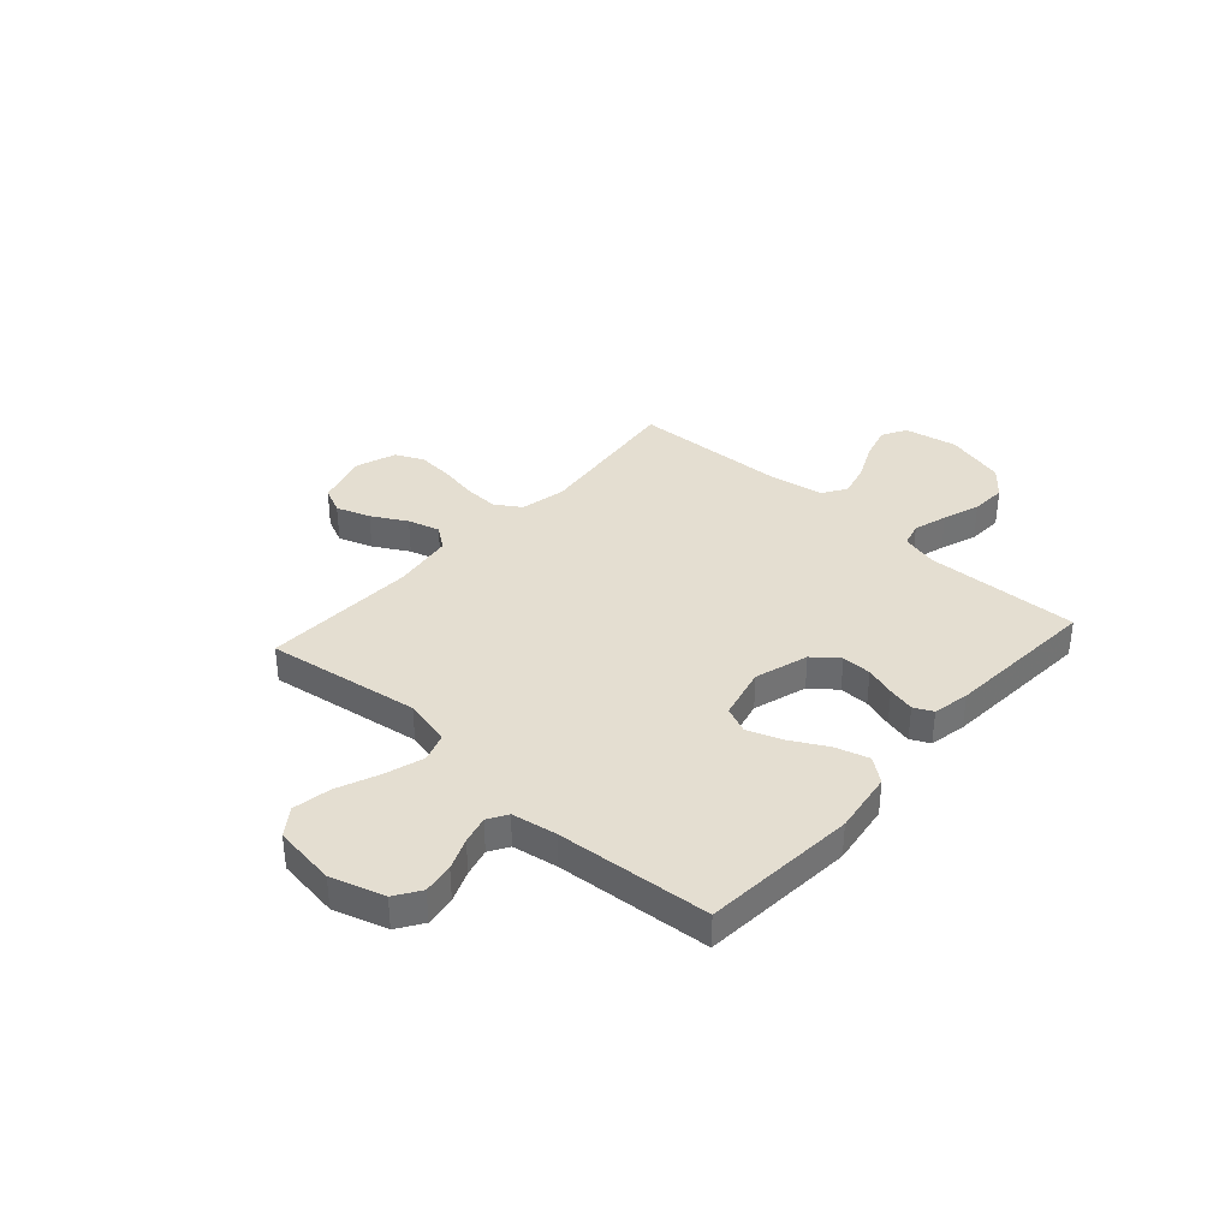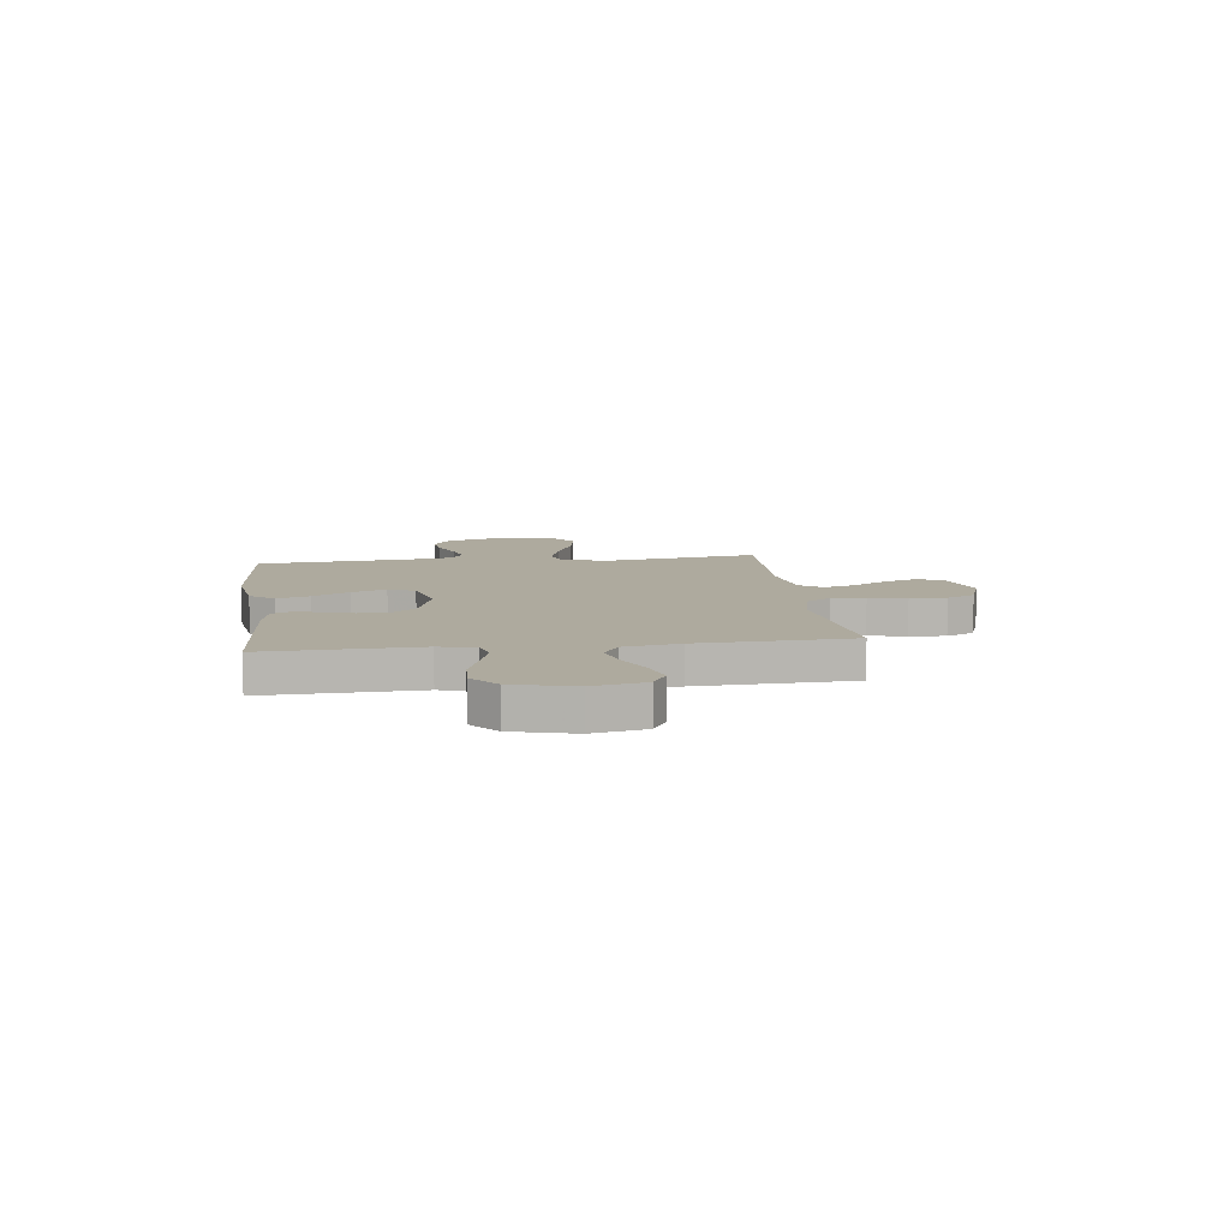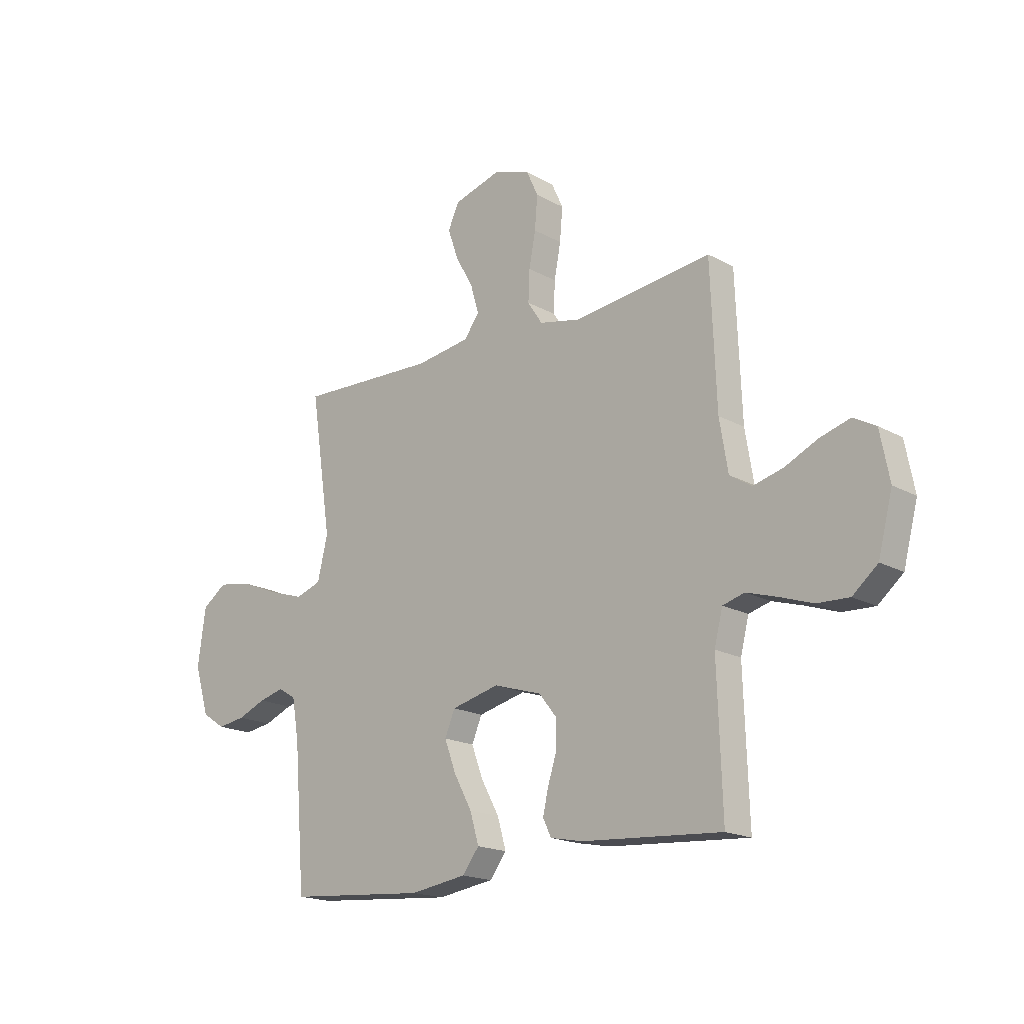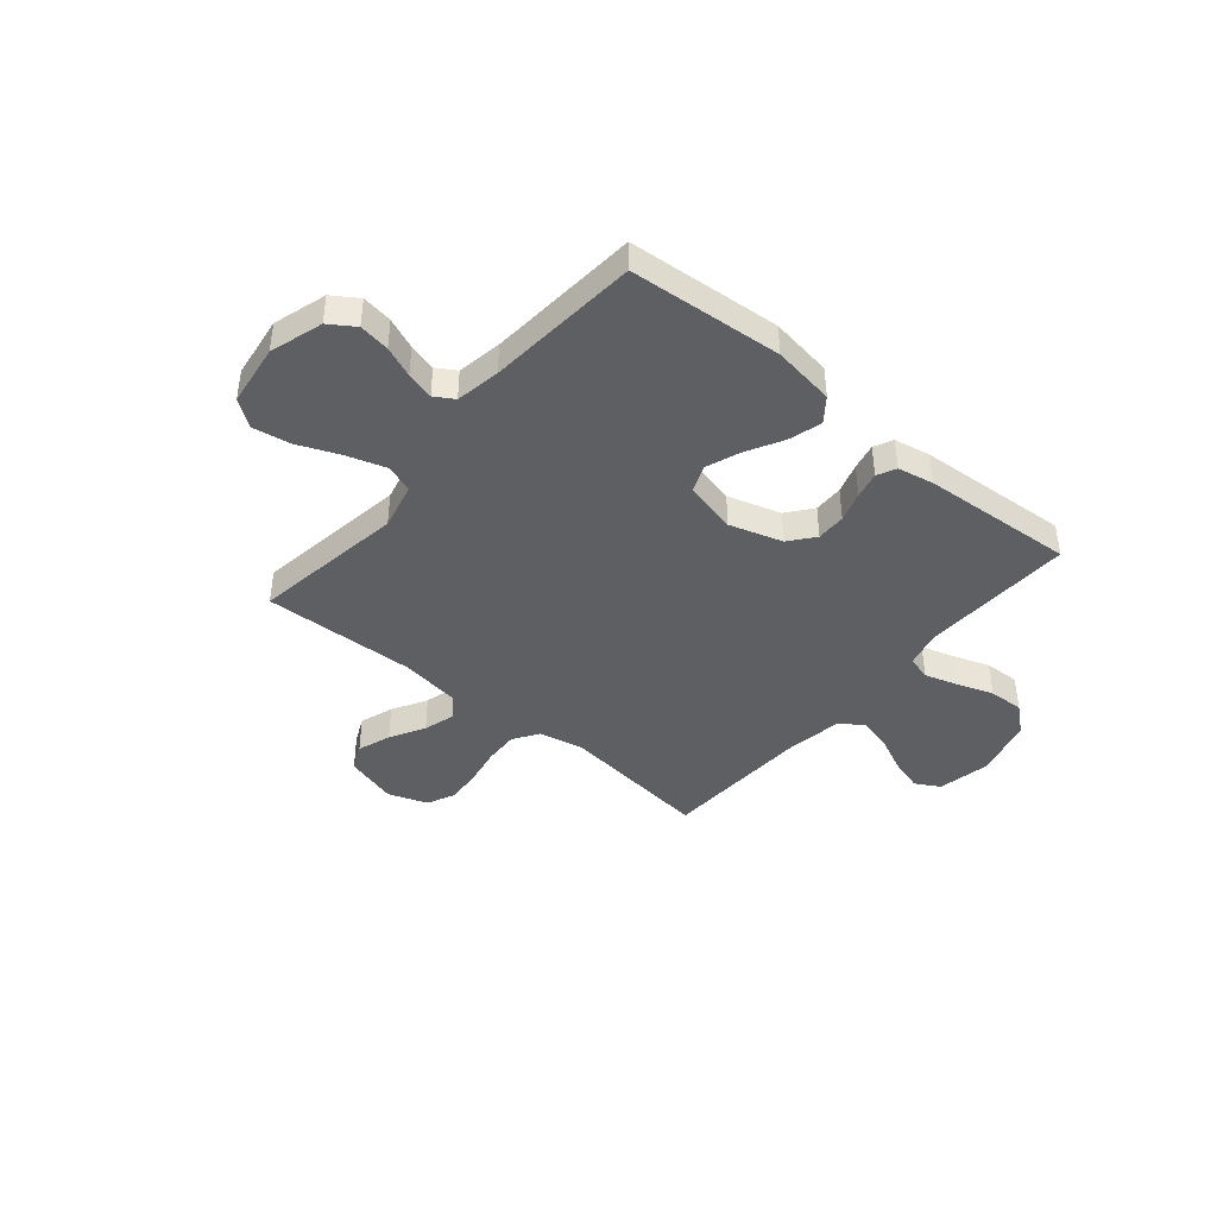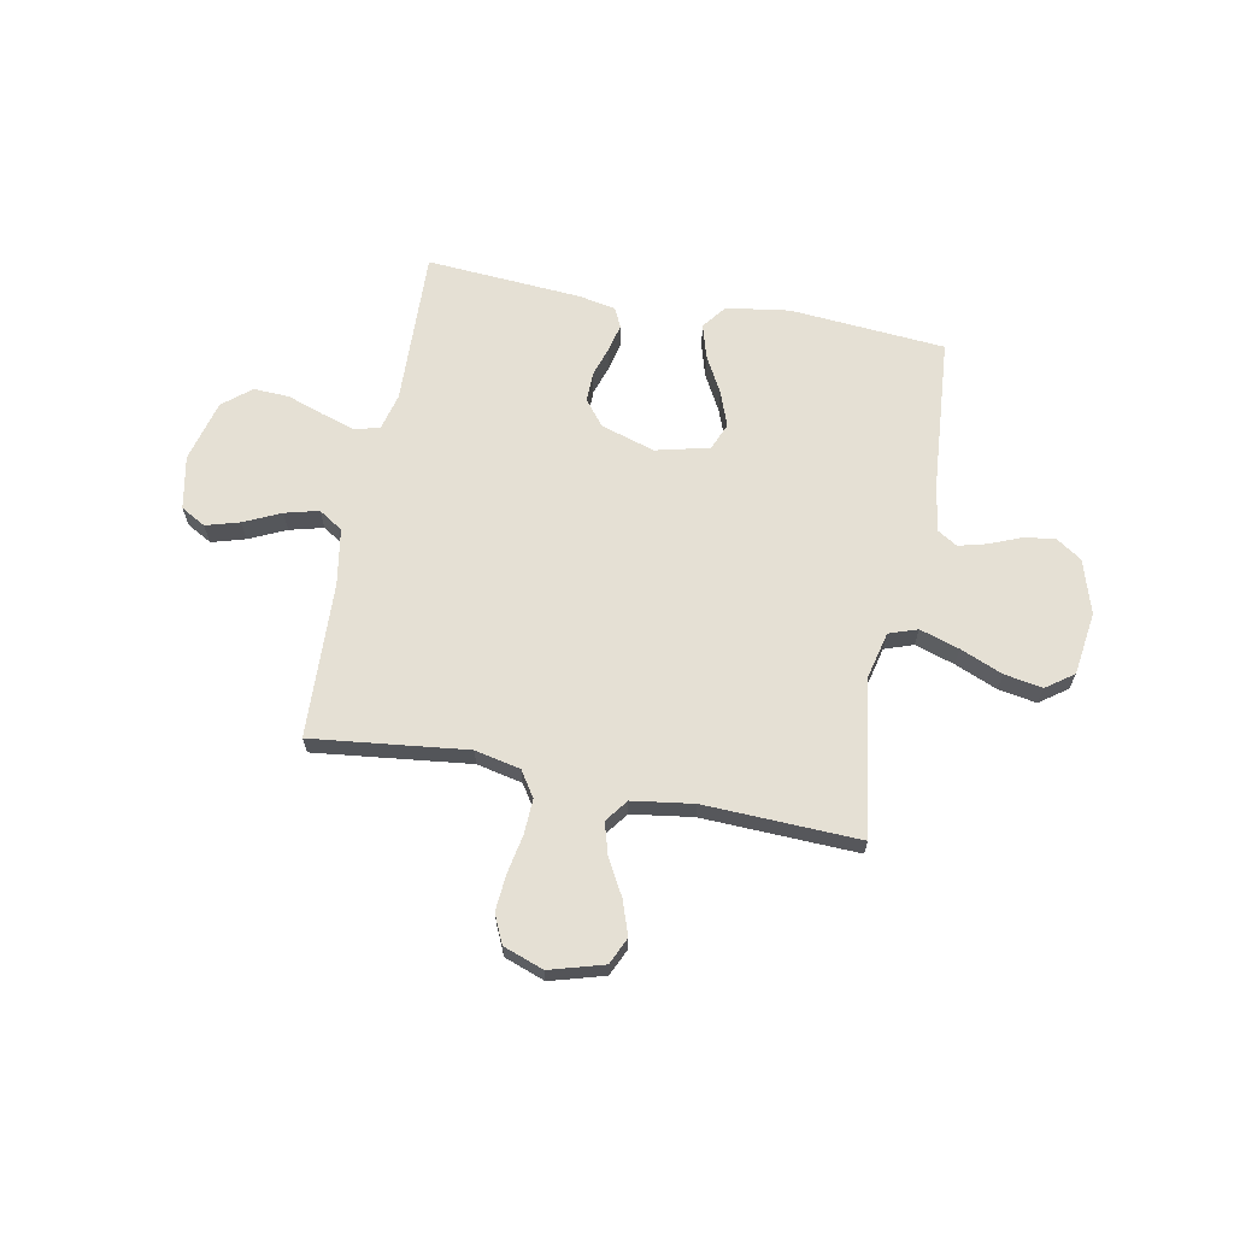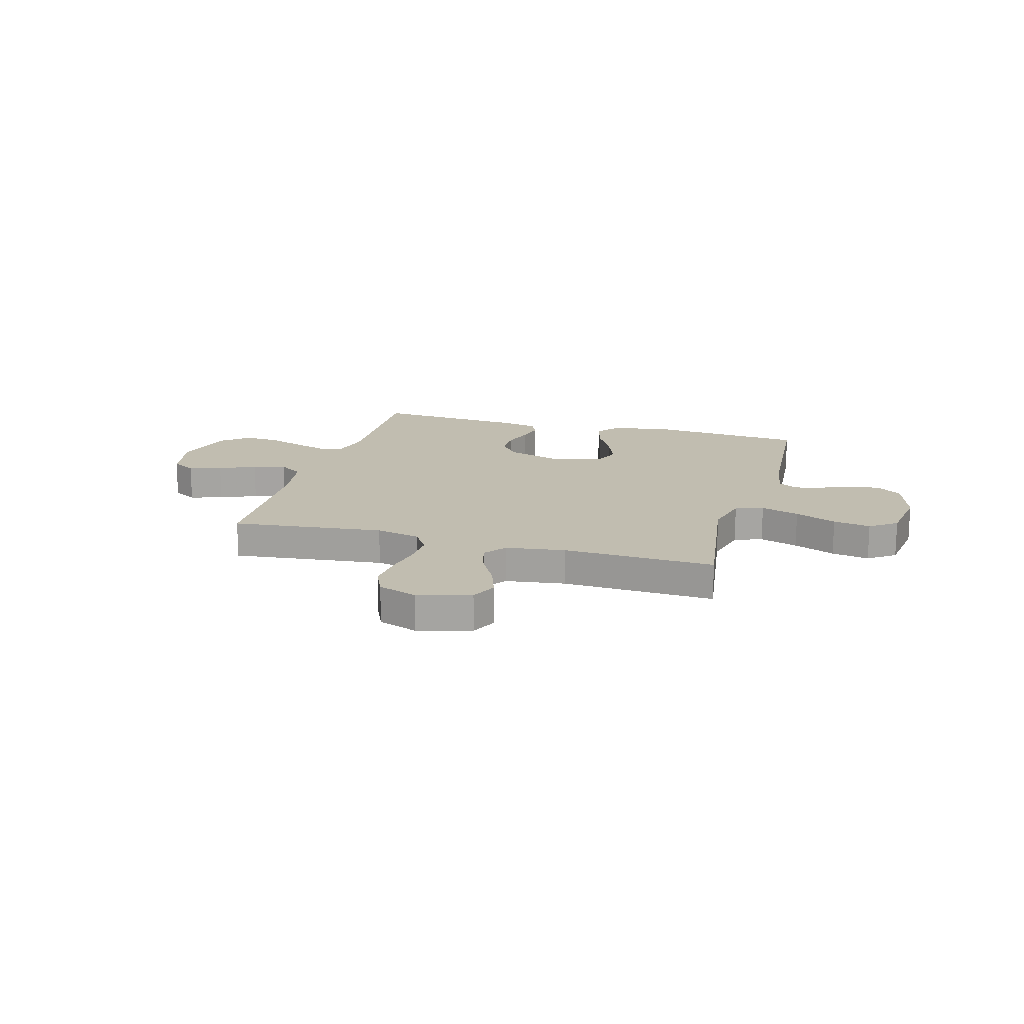
<metadata>
{"format":"obj","ext":"obj","renderer":"f3d","projection":"perspective","resolution":1024,"background":"white","views":[{"elev":36.5,"azim":131.9,"up":"+Y"},{"elev":9.3,"azim":-97.3,"up":"+Y"},{"elev":-18.1,"azim":-137.0,"up":"+Z"},{"elev":-42.0,"azim":140.0,"up":"+Y"},{"elev":65.8,"azim":10.9,"up":"+Y"},{"elev":16.7,"azim":15.9,"up":"+Y"}]}
</metadata>
<code>
v 0.5 0.07 0.5
v 0.455 0.07 0.2
v 0.477 0.07 0.108
v 0.532 0.07 0.089
v 0.608 0.07 0.113
v 0.69 0.07 0.147
v 0.764 0.07 0.16
v 0.817 0.07 0.122
v 0.834 0.07 0
v 0.802 0.07 -0.104
v 0.752 0.07 -0.137
v 0.692 0.07 -0.128
v 0.631 0.07 -0.103
v 0.577 0.07 -0.089
v 0.539 0.07 -0.112
v 0.524 0.07 -0.2
v 0.5 0.07 -0.5
v 0.2 0.07 -0.524
v 0.078 0.07 -0.506
v 0.042 0.07 -0.459
v 0.061 0.07 -0.394
v 0.1 0.07 -0.322
v 0.125 0.07 -0.255
v 0.103 0.07 -0.203
v 0 0.07 -0.178
v -0.104 0.07 -0.21
v -0.143 0.07 -0.259
v -0.142 0.07 -0.317
v -0.123 0.07 -0.376
v -0.111 0.07 -0.428
v -0.129 0.07 -0.465
v -0.2 0.07 -0.479
v -0.5 0.07 -0.5
v -0.49 0.07 -0.2
v -0.508 0.07 -0.129
v -0.555 0.07 -0.116
v -0.62 0.07 -0.136
v -0.692 0.07 -0.161
v -0.761 0.07 -0.164
v -0.815 0.07 -0.119
v -0.846 0.07 0
v -0.826 0.07 0.103
v -0.778 0.07 0.13
v -0.713 0.07 0.111
v -0.642 0.07 0.078
v -0.577 0.07 0.061
v -0.53 0.07 0.091
v -0.512 0.07 0.2
v -0.5 0.07 0.5
v -0.2 0.07 0.465
v -0.112 0.07 0.484
v -0.08 0.07 0.533
v -0.083 0.07 0.6
v -0.097 0.07 0.674
v -0.103 0.07 0.745
v -0.078 0.07 0.8
v 0 0.07 0.828
v 0.104 0.07 0.798
v 0.128 0.07 0.746
v 0.105 0.07 0.68
v 0.067 0.07 0.612
v 0.049 0.07 0.55
v 0.082 0.07 0.506
v 0.2 0.07 0.489
v 0.5 0 0.5
v 0.455 0 0.2
v 0.477 0 0.108
v 0.532 0 0.089
v 0.608 0 0.113
v 0.69 0 0.147
v 0.764 0 0.16
v 0.817 0 0.122
v 0.834 0 0
v 0.802 0 -0.104
v 0.752 0 -0.137
v 0.692 0 -0.128
v 0.631 0 -0.103
v 0.577 0 -0.089
v 0.539 0 -0.112
v 0.524 0 -0.2
v 0.5 0 -0.5
v 0.2 0 -0.524
v 0.078 0 -0.506
v 0.042 0 -0.459
v 0.061 0 -0.394
v 0.1 0 -0.322
v 0.125 0 -0.255
v 0.103 0 -0.203
v 0 0 -0.178
v -0.104 0 -0.21
v -0.143 0 -0.259
v -0.142 0 -0.317
v -0.123 0 -0.376
v -0.111 0 -0.428
v -0.129 0 -0.465
v -0.2 0 -0.479
v -0.5 0 -0.5
v -0.49 0 -0.2
v -0.508 0 -0.129
v -0.555 0 -0.116
v -0.62 0 -0.136
v -0.692 0 -0.161
v -0.761 0 -0.164
v -0.815 0 -0.119
v -0.846 0 0
v -0.826 0 0.103
v -0.778 0 0.13
v -0.713 0 0.111
v -0.642 0 0.078
v -0.577 0 0.061
v -0.53 0 0.091
v -0.512 0 0.2
v -0.5 0 0.5
v -0.2 0 0.465
v -0.112 0 0.484
v -0.08 0 0.533
v -0.083 0 0.6
v -0.097 0 0.674
v -0.103 0 0.745
v -0.078 0 0.8
v 0 0 0.828
v 0.104 0 0.798
v 0.128 0 0.746
v 0.105 0 0.68
v 0.067 0 0.612
v 0.049 0 0.55
v 0.082 0 0.506
v 0.2 0 0.489
f 59 60 61
f 58 59 61
f 57 58 61
f 56 57 61
f 55 56 61
f 54 55 61
f 53 54 61
f 52 53 61 62
f 51 52 62 63
f 48 49 50
f 51 63 64
f 50 51 64
f 48 50 64
f 47 48 64
f 43 44 45
f 42 43 45
f 41 42 45
f 40 41 45
f 39 40 45
f 38 39 45
f 37 38 45
f 36 37 45 46
f 64 1 2
f 47 64 2
f 46 47 2
f 36 46 2
f 35 36 2
f 32 33 34
f 31 32 34
f 30 31 34
f 29 30 34
f 28 29 34
f 20 21 22
f 19 20 22
f 18 19 22
f 17 18 22
f 16 17 22
f 15 16 22 23
f 14 15 23 24
f 11 12 13
f 10 11 13
f 9 10 13
f 8 9 13
f 7 8 13
f 6 7 13
f 5 6 13
f 4 5 13 14
f 14 24 25
f 4 14 25
f 3 4 25
f 27 28 34 35
f 26 27 35
f 25 26 35
f 3 25 35
f 2 3 35
f 125 124 123
f 125 123 122
f 125 122 121
f 125 121 120
f 125 120 119
f 125 119 118
f 125 118 117
f 126 125 117 116
f 127 126 116 115
f 114 113 112
f 128 127 115
f 128 115 114
f 128 114 112
f 128 112 111
f 109 108 107
f 109 107 106
f 109 106 105
f 109 105 104
f 109 104 103
f 109 103 102
f 109 102 101
f 110 109 101 100
f 66 65 128
f 66 128 111
f 66 111 110
f 66 110 100
f 66 100 99
f 98 97 96
f 98 96 95
f 98 95 94
f 98 94 93
f 98 93 92
f 86 85 84
f 86 84 83
f 86 83 82
f 86 82 81
f 86 81 80
f 87 86 80 79
f 88 87 79 78
f 77 76 75
f 77 75 74
f 77 74 73
f 77 73 72
f 77 72 71
f 77 71 70
f 77 70 69
f 78 77 69 68
f 89 88 78
f 89 78 68
f 89 68 67
f 99 98 92 91
f 99 91 90
f 99 90 89
f 99 89 67
f 99 67 66
f 1 65 66 2
f 2 66 67 3
f 3 67 68 4
f 4 68 69 5
f 5 69 70 6
f 6 70 71 7
f 7 71 72 8
f 8 72 73 9
f 9 73 74 10
f 10 74 75 11
f 11 75 76 12
f 12 76 77 13
f 13 77 78 14
f 14 78 79 15
f 15 79 80 16
f 16 80 81 17
f 17 81 82 18
f 18 82 83 19
f 19 83 84 20
f 20 84 85 21
f 21 85 86 22
f 22 86 87 23
f 23 87 88 24
f 24 88 89 25
f 25 89 90 26
f 26 90 91 27
f 27 91 92 28
f 28 92 93 29
f 29 93 94 30
f 30 94 95 31
f 31 95 96 32
f 32 96 97 33
f 33 97 98 34
f 34 98 99 35
f 35 99 100 36
f 36 100 101 37
f 37 101 102 38
f 38 102 103 39
f 39 103 104 40
f 40 104 105 41
f 41 105 106 42
f 42 106 107 43
f 43 107 108 44
f 44 108 109 45
f 45 109 110 46
f 46 110 111 47
f 47 111 112 48
f 48 112 113 49
f 49 113 114 50
f 50 114 115 51
f 51 115 116 52
f 52 116 117 53
f 53 117 118 54
f 54 118 119 55
f 55 119 120 56
f 56 120 121 57
f 57 121 122 58
f 58 122 123 59
f 59 123 124 60
f 60 124 125 61
f 61 125 126 62
f 62 126 127 63
f 63 127 128 64
f 64 128 65 1

</code>
